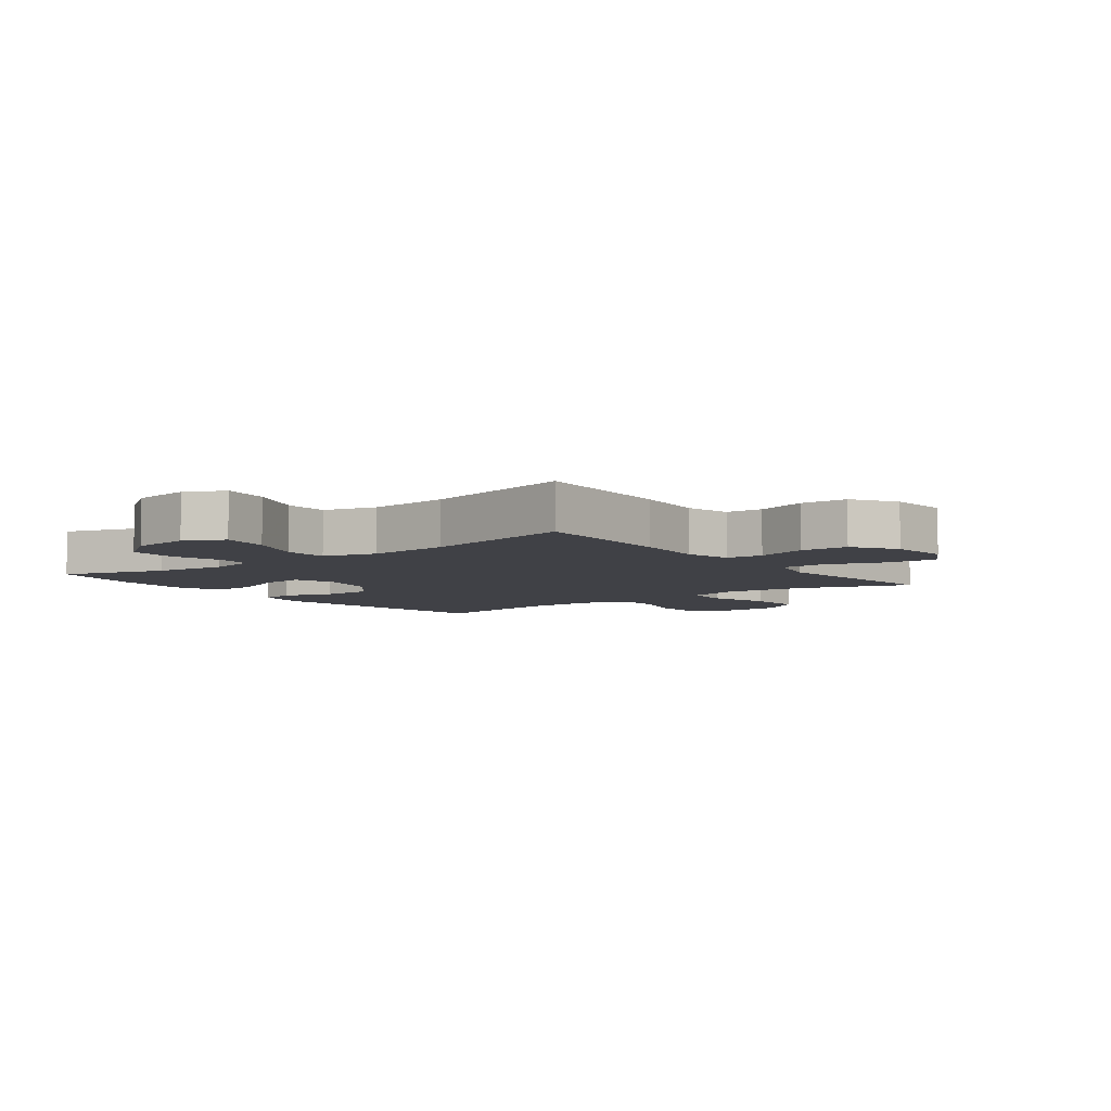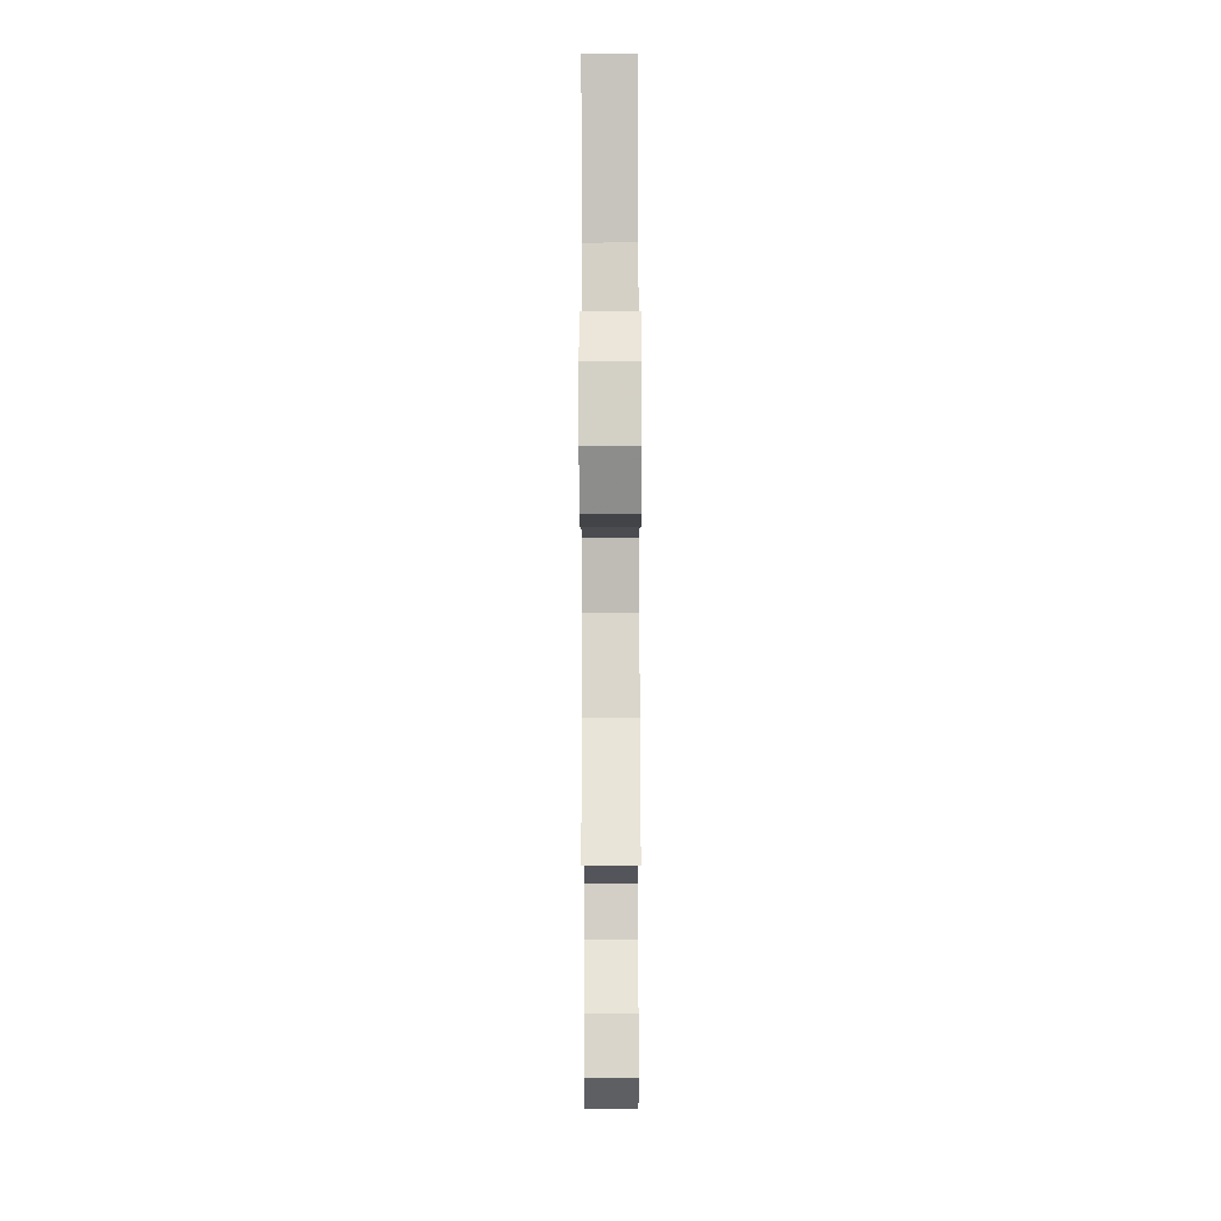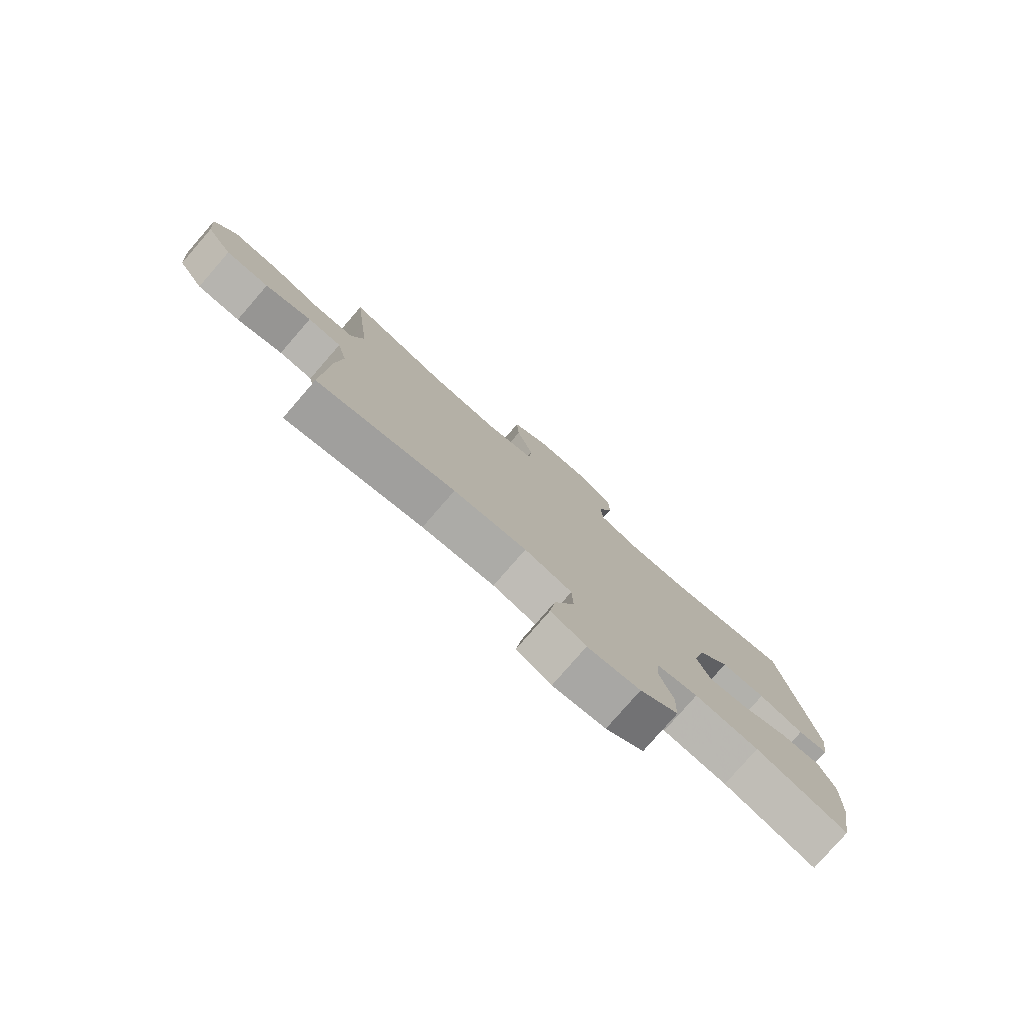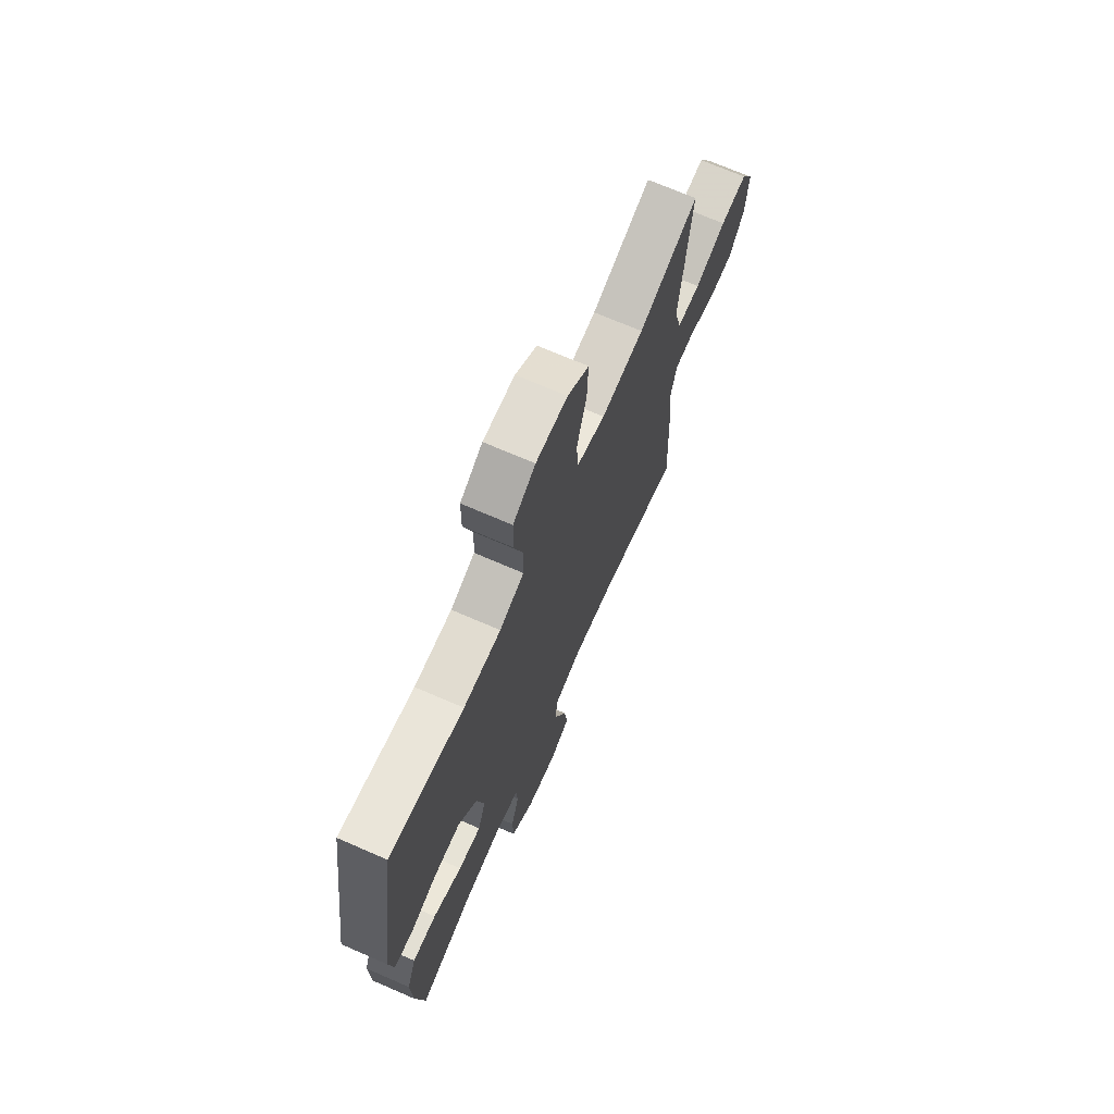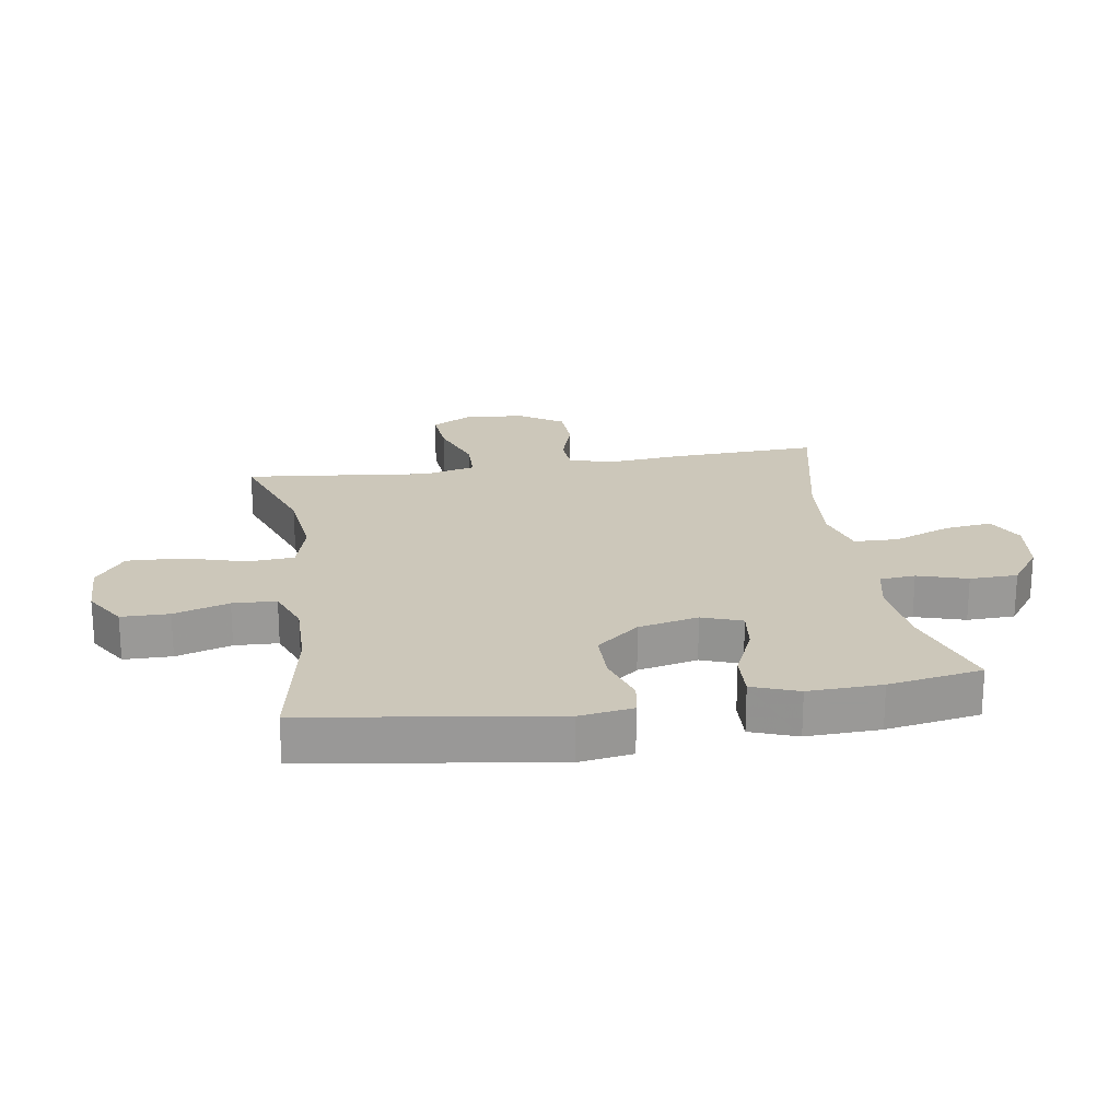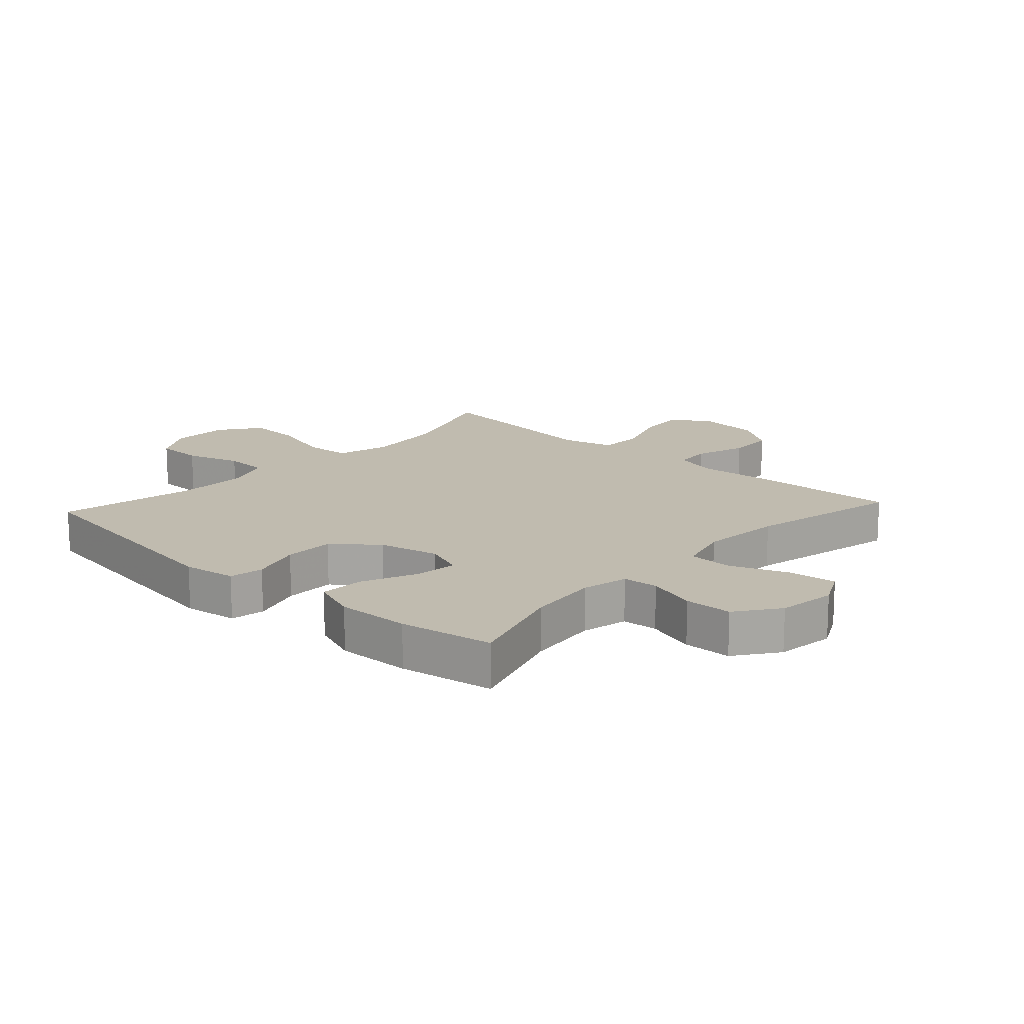
<metadata>
{"format":"obj","ext":"obj","renderer":"f3d","projection":"perspective","resolution":1024,"background":"white","views":[{"elev":-6.0,"azim":-142.7,"up":"+Y"},{"elev":79.6,"azim":-90.1,"up":"+Z"},{"elev":-79.3,"azim":-41.0,"up":"+Z"},{"elev":70.4,"azim":113.5,"up":"+Z"},{"elev":21.4,"azim":80.9,"up":"+Y"},{"elev":16.1,"azim":132.5,"up":"+Y"}]}
</metadata>
<code>
v -0.5 0.07 -0.5
v -0.49 0.07 -0.259
v -0.479 0.07 -0.142
v -0.497 0.07 -0.066
v -0.558 0.07 -0.062
v -0.642 0.07 -0.089
v -0.72 0.07 -0.086
v -0.767 0.07 -0.015
v -0.776 0.07 0.084
v -0.738 0.07 0.15
v -0.656 0.07 0.143
v -0.56 0.07 0.109
v -0.488 0.07 0.111
v -0.466 0.07 0.196
v -0.481 0.07 0.327
v -0.5 0.07 0.5
v -0.316 0.07 0.436
v -0.185 0.07 0.422
v -0.098 0.07 0.446
v -0.092 0.07 0.521
v -0.122 0.07 0.623
v -0.126 0.07 0.713
v -0.06 0.07 0.761
v 0.037 0.07 0.763
v 0.106 0.07 0.721
v 0.107 0.07 0.643
v 0.079 0.07 0.553
v 0.082 0.07 0.482
v 0.157 0.07 0.454
v 0.272 0.07 0.456
v 0.5 0.07 0.5
v 0.56 0.07 0.101
v 0.547 0.07 0.014
v 0.491 0.07 0.004
v 0.408 0.07 0.03
v 0.326 0.07 0.029
v 0.268 0.07 -0.041
v 0.246 0.07 -0.139
v 0.27 0.07 -0.204
v 0.34 0.07 -0.195
v 0.429 0.07 -0.156
v 0.502 0.07 -0.152
v 0.53 0.07 -0.227
v 0.526 0.07 -0.347
v 0.5 0.07 -0.5
v 0.333 0.07 -0.447
v 0.216 0.07 -0.434
v 0.14 0.07 -0.451
v 0.135 0.07 -0.509
v 0.16 0.07 -0.59
v 0.158 0.07 -0.668
v 0.088 0.07 -0.719
v -0.008 0.07 -0.732
v -0.071 0.07 -0.7
v -0.061 0.07 -0.622
v -0.024 0.07 -0.528
v -0.026 0.07 -0.456
v -0.113 0.07 -0.432
v -0.247 0.07 -0.444
v -0.5 0 -0.5
v -0.49 0 -0.259
v -0.479 0 -0.142
v -0.497 0 -0.066
v -0.558 0 -0.062
v -0.642 0 -0.089
v -0.72 0 -0.086
v -0.767 0 -0.015
v -0.776 0 0.084
v -0.738 0 0.15
v -0.656 0 0.143
v -0.56 0 0.109
v -0.488 0 0.111
v -0.466 0 0.196
v -0.481 0 0.327
v -0.5 0 0.5
v -0.316 0 0.436
v -0.185 0 0.422
v -0.098 0 0.446
v -0.092 0 0.521
v -0.122 0 0.623
v -0.126 0 0.713
v -0.06 0 0.761
v 0.037 0 0.763
v 0.106 0 0.721
v 0.107 0 0.643
v 0.079 0 0.553
v 0.082 0 0.482
v 0.157 0 0.454
v 0.272 0 0.456
v 0.5 0 0.5
v 0.56 0 0.101
v 0.547 0 0.014
v 0.491 0 0.004
v 0.408 0 0.03
v 0.326 0 0.029
v 0.268 0 -0.041
v 0.246 0 -0.139
v 0.27 0 -0.204
v 0.34 0 -0.195
v 0.429 0 -0.156
v 0.502 0 -0.152
v 0.53 0 -0.227
v 0.526 0 -0.347
v 0.5 0 -0.5
v 0.333 0 -0.447
v 0.216 0 -0.434
v 0.14 0 -0.451
v 0.135 0 -0.509
v 0.16 0 -0.59
v 0.158 0 -0.668
v 0.088 0 -0.719
v -0.008 0 -0.732
v -0.071 0 -0.7
v -0.061 0 -0.622
v -0.024 0 -0.528
v -0.026 0 -0.456
v -0.113 0 -0.432
v -0.247 0 -0.444
f 53 54 55 56
f 53 56 57
f 52 53 57
f 49 50 51 52
f 48 49 52 57
f 47 48 57 58
f 43 44 45 46
f 43 46 47
f 40 41 42 43
f 39 40 43 47
f 38 39 47 58
f 32 33 34 35
f 30 31 32 35
f 29 30 35 36
f 28 29 36 37
f 24 25 26 27
f 24 27 28
f 23 24 28
f 20 21 22 23
f 19 20 23 28
f 18 19 28 37
f 14 15 16 17
f 13 14 17 18
f 9 10 11 12
f 9 12 13
f 8 9 13
f 5 6 7 8
f 4 5 8 13
f 3 4 13 18
f 59 1 2 3
f 37 38 58 59
f 3 18 37 59
f 115 114 113 112
f 116 115 112
f 116 112 111
f 111 110 109 108
f 116 111 108 107
f 117 116 107 106
f 105 104 103 102
f 106 105 102
f 102 101 100 99
f 106 102 99 98
f 117 106 98 97
f 94 93 92 91
f 94 91 90 89
f 95 94 89 88
f 96 95 88 87
f 86 85 84 83
f 87 86 83
f 87 83 82
f 82 81 80 79
f 87 82 79 78
f 96 87 78 77
f 76 75 74 73
f 77 76 73 72
f 71 70 69 68
f 72 71 68
f 72 68 67
f 67 66 65 64
f 72 67 64 63
f 77 72 63 62
f 62 61 60 118
f 118 117 97 96
f 118 96 77 62
f 1 60 61 2
f 2 61 62 3
f 3 62 63 4
f 4 63 64 5
f 5 64 65 6
f 6 65 66 7
f 7 66 67 8
f 8 67 68 9
f 9 68 69 10
f 10 69 70 11
f 11 70 71 12
f 12 71 72 13
f 13 72 73 14
f 14 73 74 15
f 15 74 75 16
f 16 75 76 17
f 17 76 77 18
f 18 77 78 19
f 19 78 79 20
f 20 79 80 21
f 21 80 81 22
f 22 81 82 23
f 23 82 83 24
f 24 83 84 25
f 25 84 85 26
f 26 85 86 27
f 27 86 87 28
f 28 87 88 29
f 29 88 89 30
f 30 89 90 31
f 31 90 91 32
f 32 91 92 33
f 33 92 93 34
f 34 93 94 35
f 35 94 95 36
f 36 95 96 37
f 37 96 97 38
f 38 97 98 39
f 39 98 99 40
f 40 99 100 41
f 41 100 101 42
f 42 101 102 43
f 43 102 103 44
f 44 103 104 45
f 45 104 105 46
f 46 105 106 47
f 47 106 107 48
f 48 107 108 49
f 49 108 109 50
f 50 109 110 51
f 51 110 111 52
f 52 111 112 53
f 53 112 113 54
f 54 113 114 55
f 55 114 115 56
f 56 115 116 57
f 57 116 117 58
f 58 117 118 59
f 59 118 60 1

</code>
